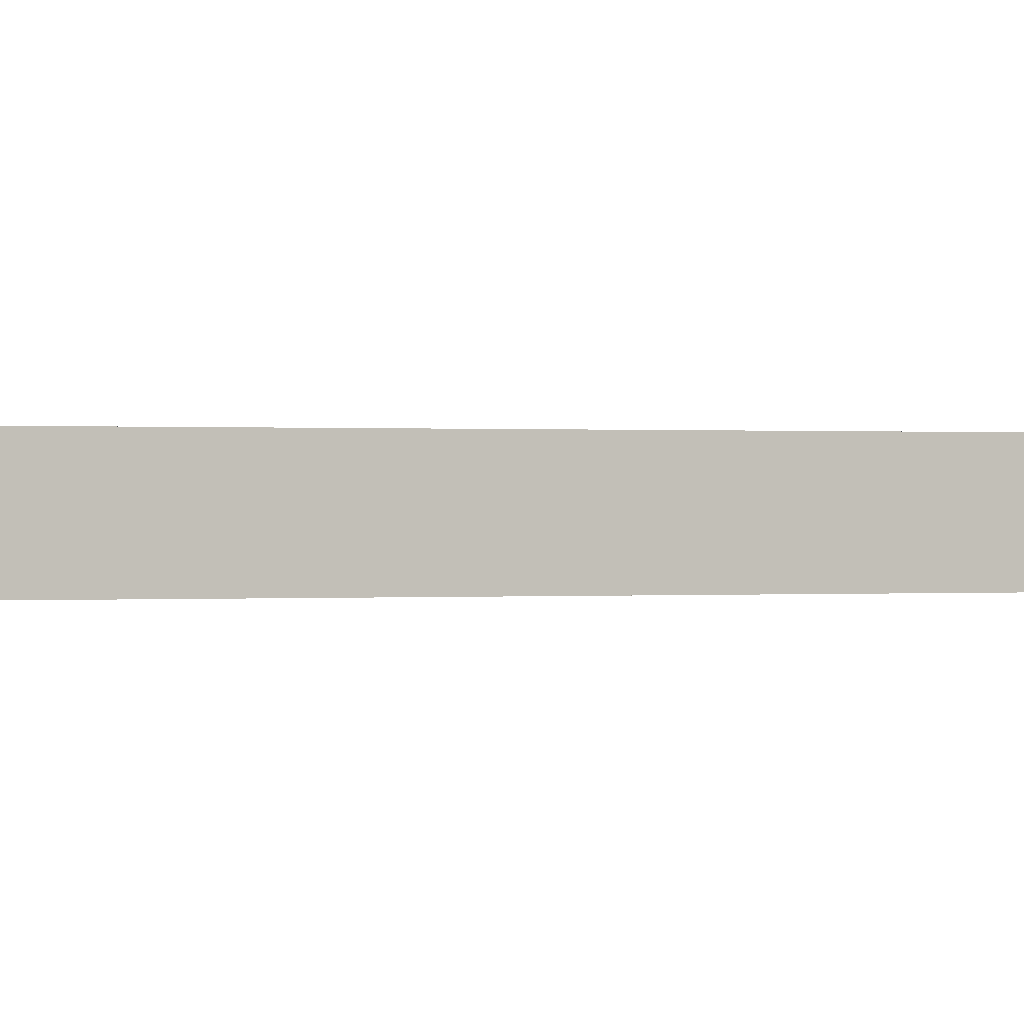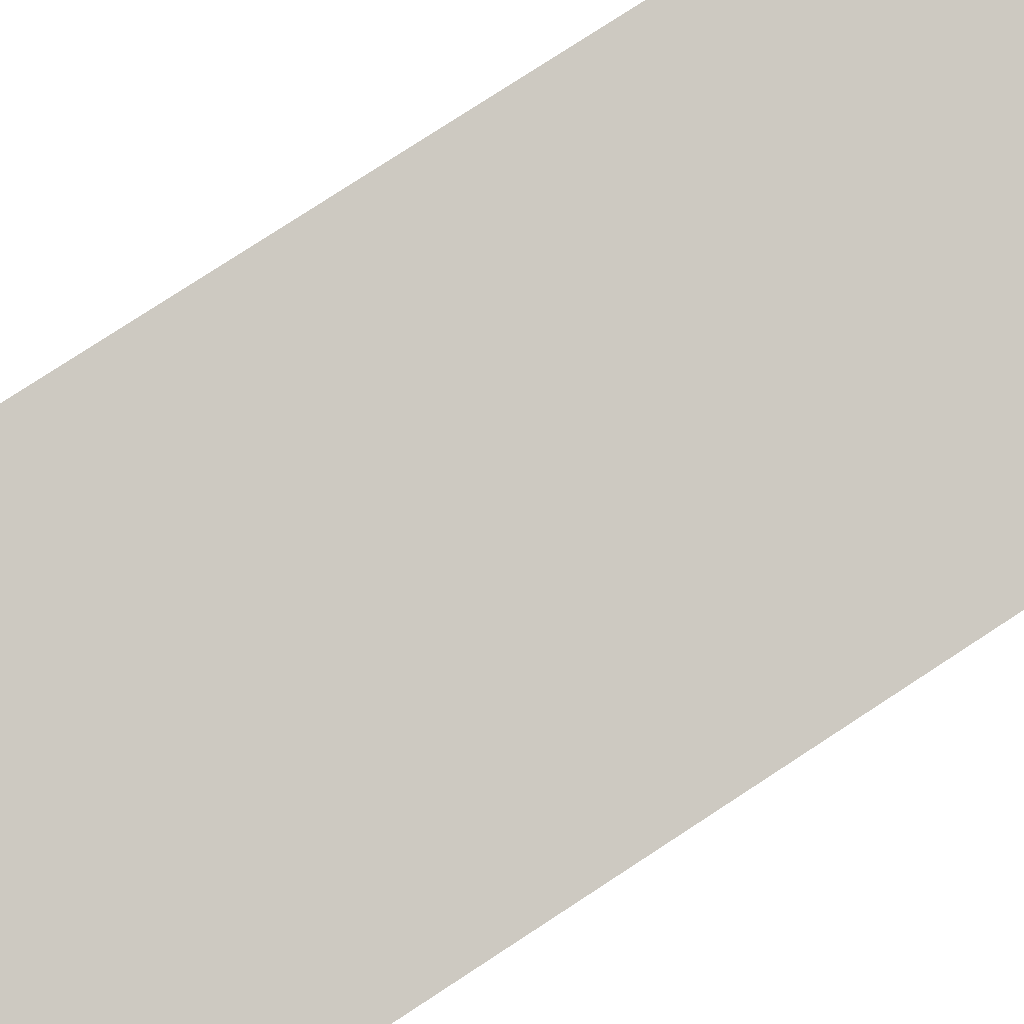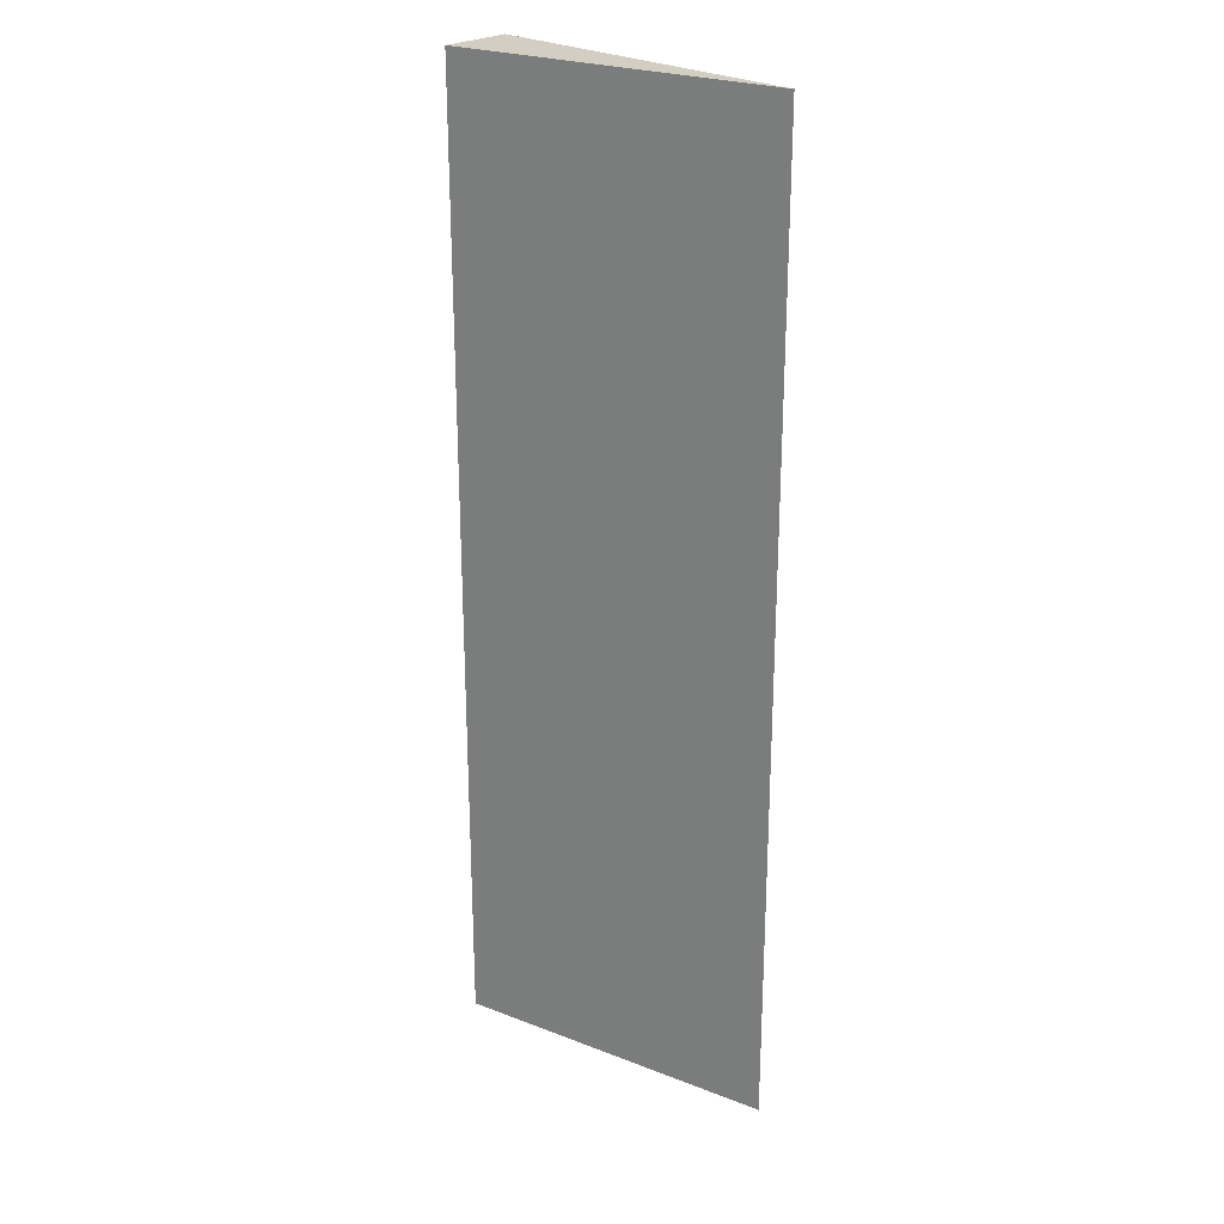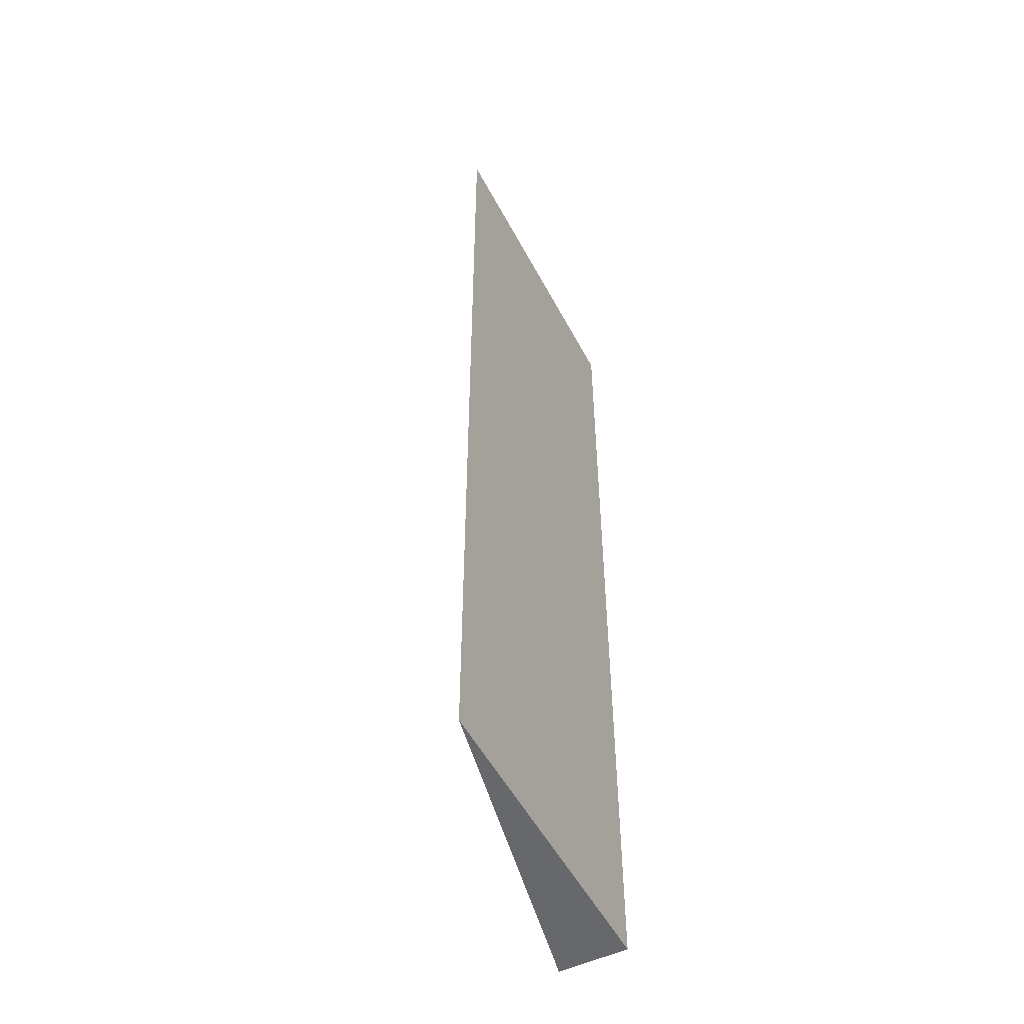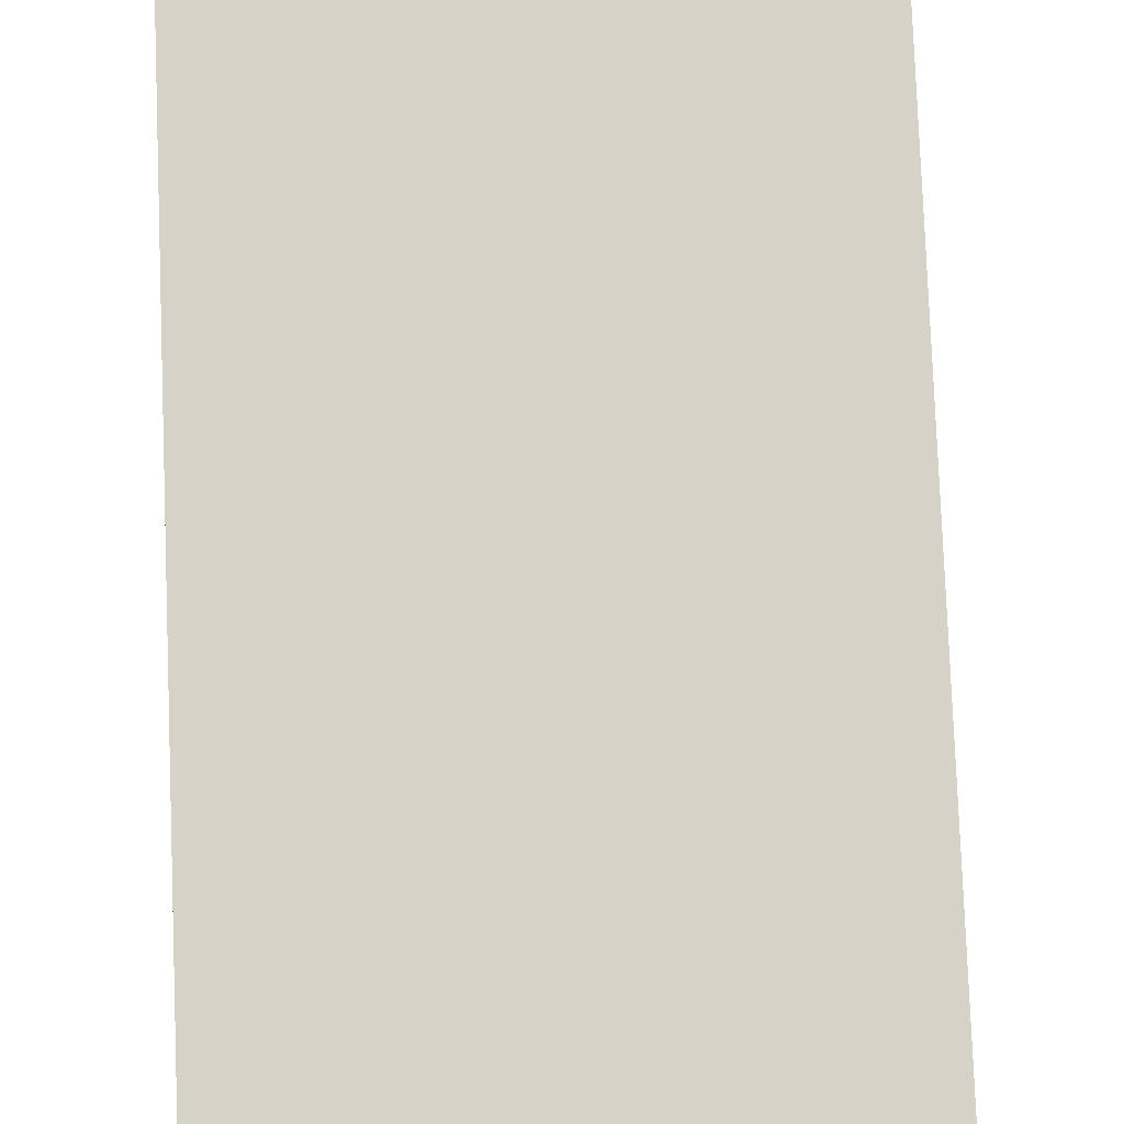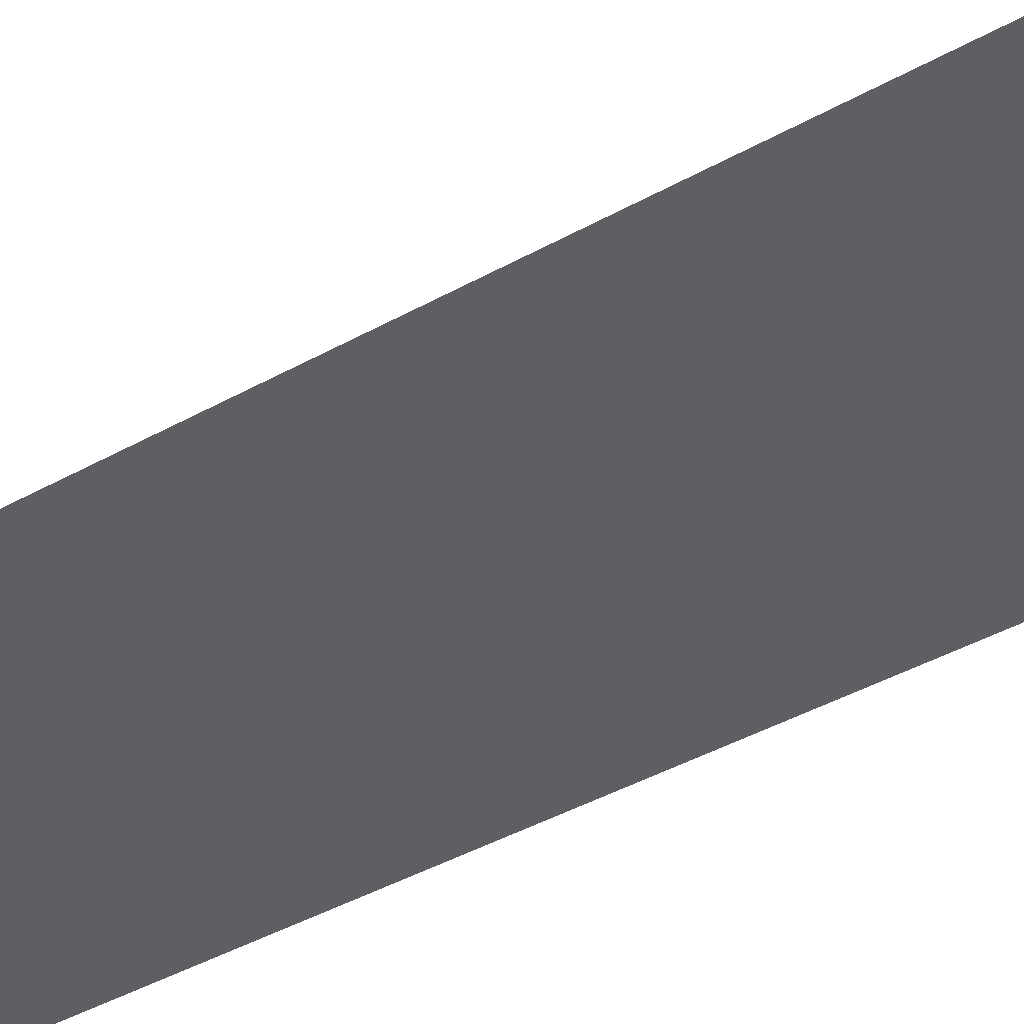
<metadata>
{"format":"obj","ext":"obj","renderer":"f3d","projection":"perspective","resolution":1024,"background":"white","views":[{"elev":0.1,"azim":69.8,"up":"+Y"},{"elev":76.9,"azim":-123.3,"up":"+Y"},{"elev":25.2,"azim":-136.0,"up":"+Z"},{"elev":-52.5,"azim":-62.7,"up":"+Z"},{"elev":76.7,"azim":177.8,"up":"+Y"},{"elev":-41.7,"azim":-55.8,"up":"+Y"}]}
</metadata>
<code>
g MainCity_Prop_Ramp_01
v 0.2022 0.08713 -0.6082
v -0.2022 1.339e-07 -0.6082
v 0.2022 1.025e-06 -0.6082
v -0.2022 -1.172e-07 0.6082
v 0.2022 0.08714 0.6082
v 0.2022 7.739e-07 0.6082
v 0.2022 0.08713 -0.6082
v 0.2022 0.08714 0.6082
v -0.2022 -1.172e-07 0.6082
v -0.2022 1.339e-07 -0.6082
v 0.2022 0.08714 0.6082
v 0.2022 0.08713 -0.6082
v 0.2022 1.025e-06 -0.6082
v 0.2022 7.739e-07 0.6082
v 0.2022 1.025e-06 -0.6082
v -0.2022 1.339e-07 -0.6082
v -0.2022 -1.172e-07 0.6082
v 0.2022 7.739e-07 0.6082
g MainCity_Prop_Ramp_01_0
f 3 2 1
f 6 5 4
f 9 8 7
f 10 9 7
f 13 12 11
f 14 13 11
f 17 16 15
f 18 17 15

</code>
